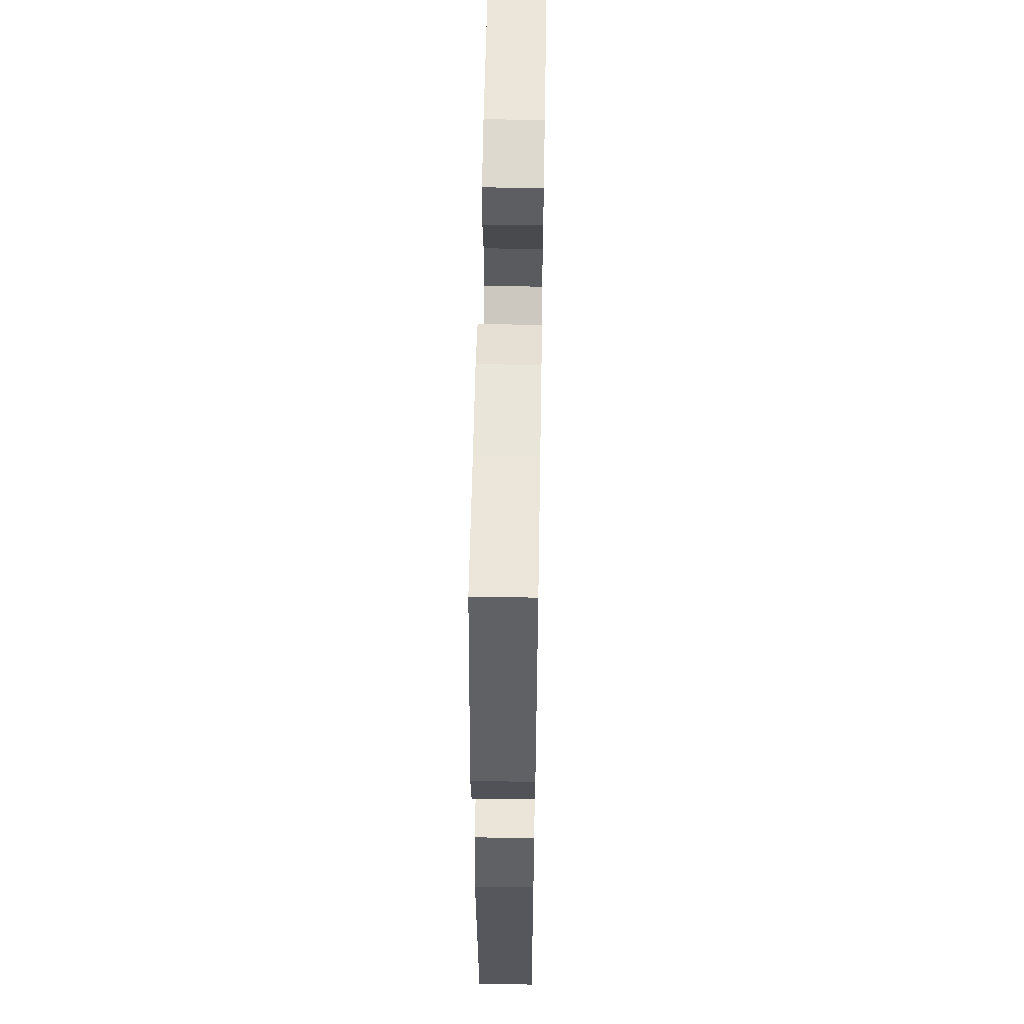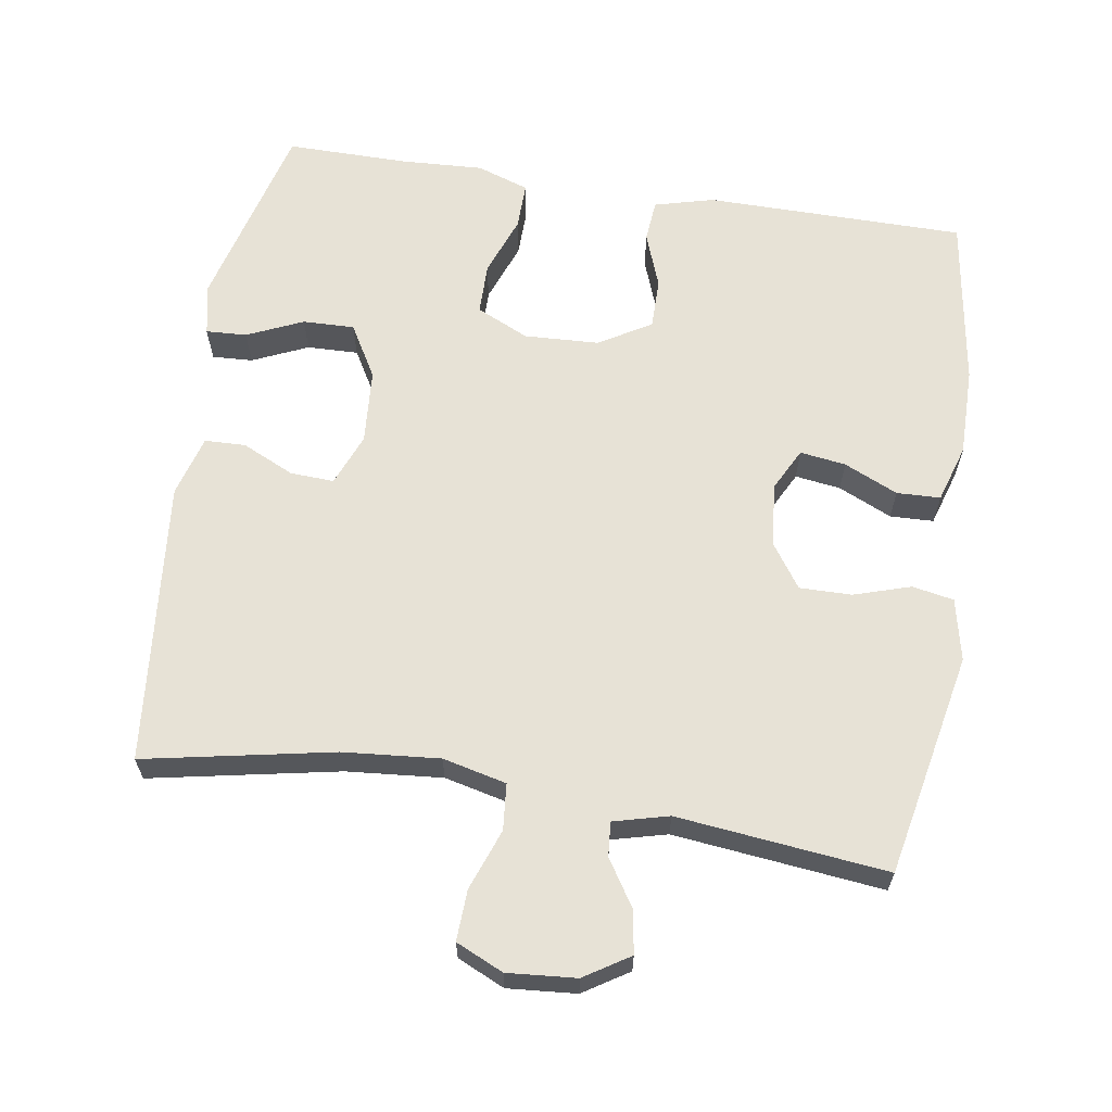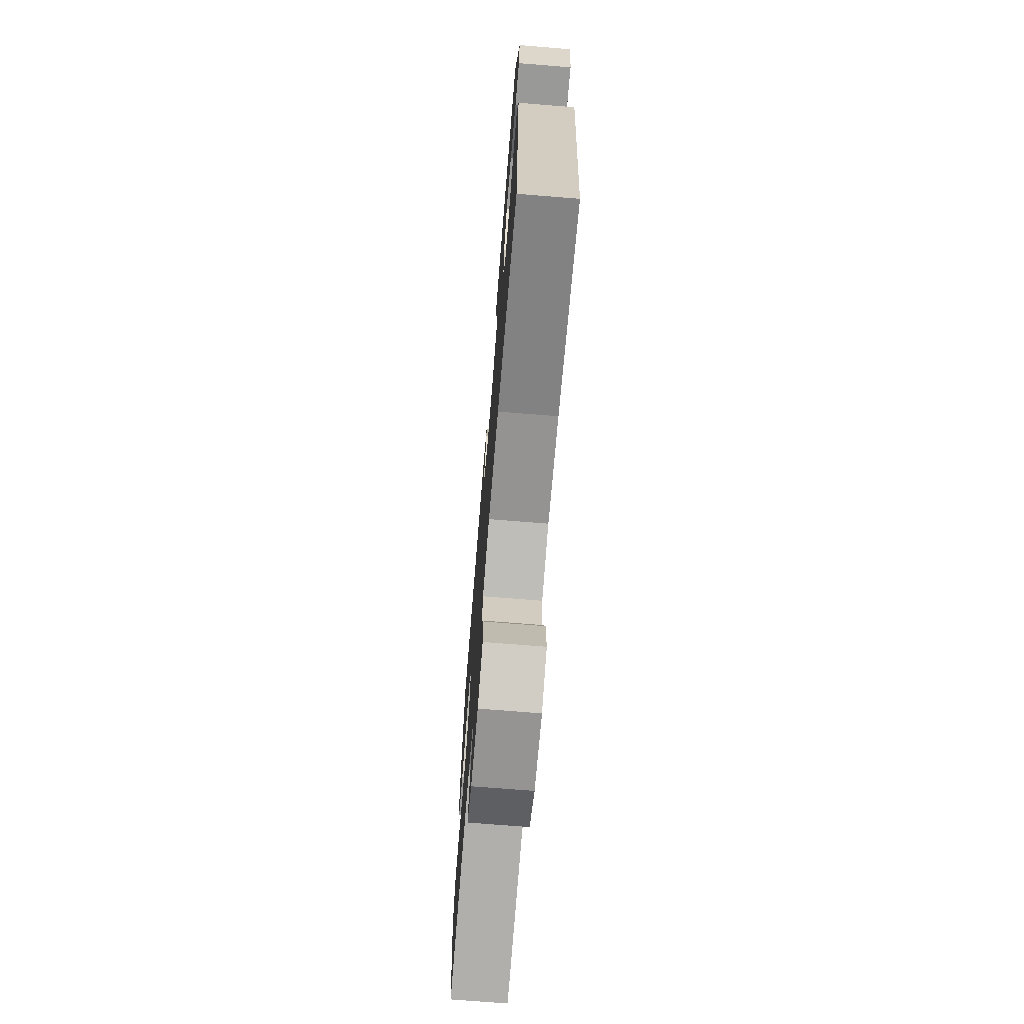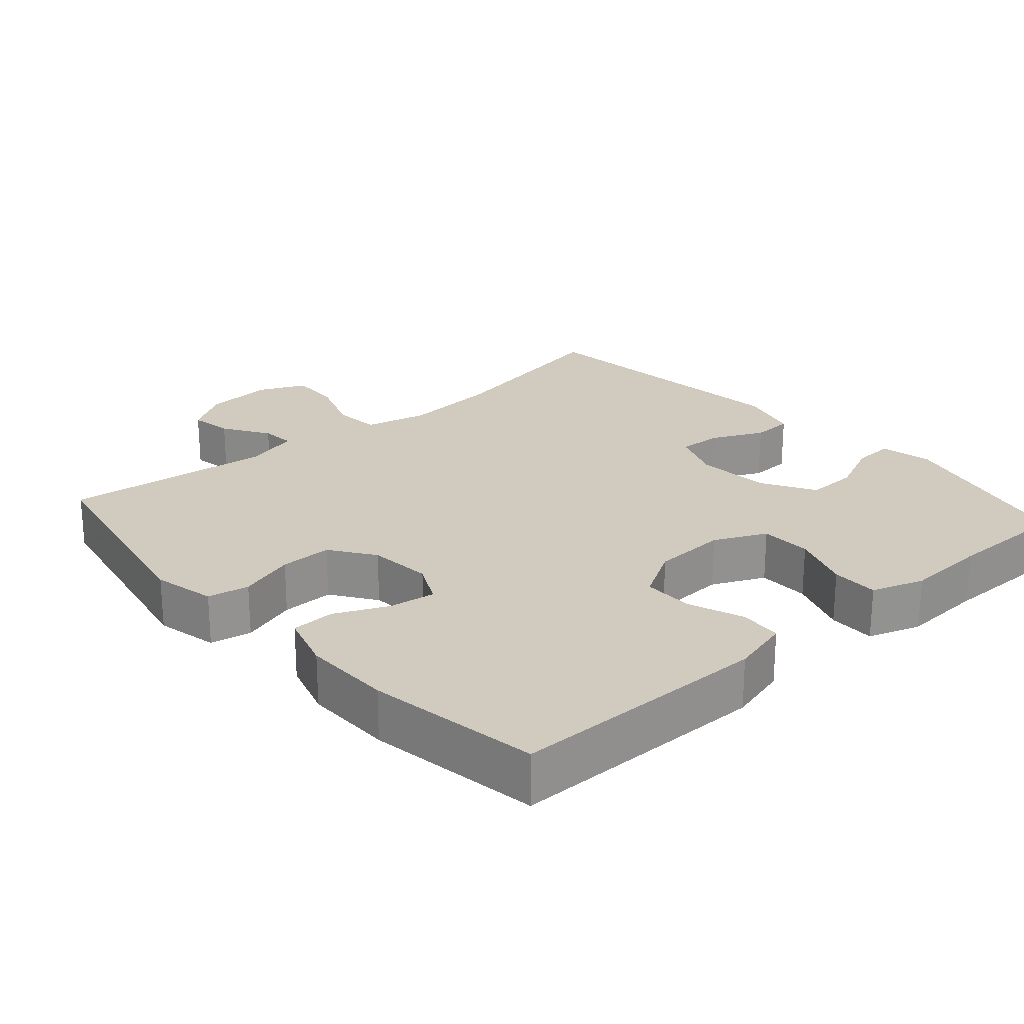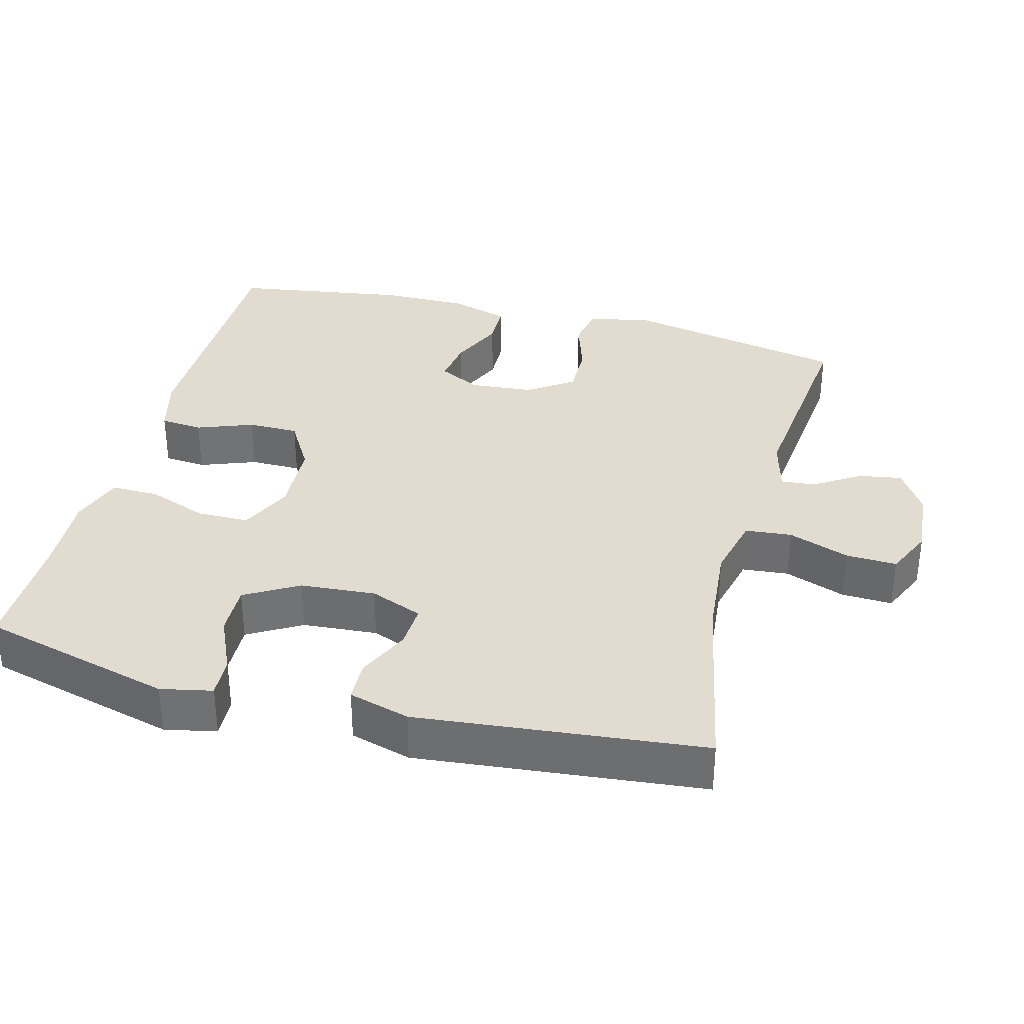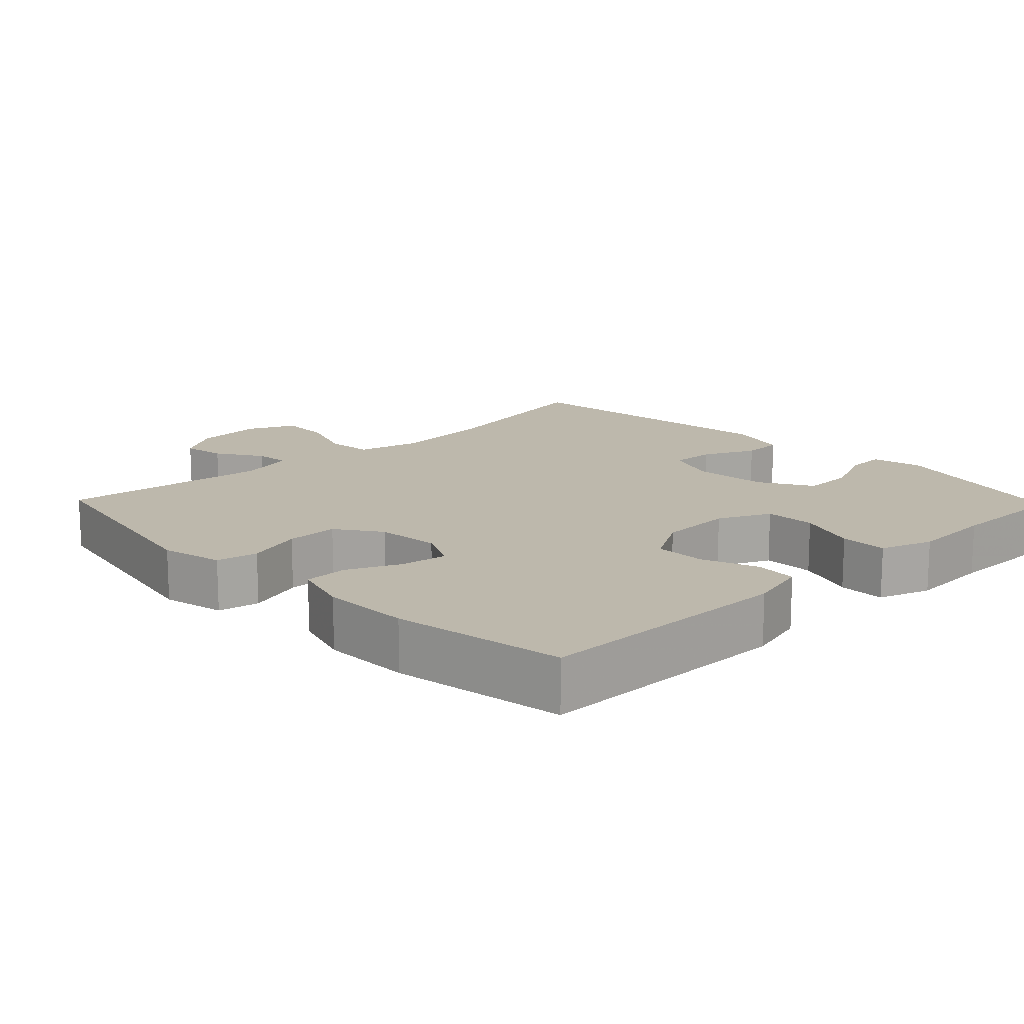
<metadata>
{"format":"obj","ext":"obj","renderer":"f3d","projection":"perspective","resolution":1024,"background":"white","views":[{"elev":56.7,"azim":91.0,"up":"+Z"},{"elev":63.4,"azim":-171.0,"up":"+Y"},{"elev":-71.9,"azim":85.4,"up":"+Z"},{"elev":23.6,"azim":-41.5,"up":"+Y"},{"elev":34.5,"azim":104.7,"up":"+Y"},{"elev":14.9,"azim":-44.0,"up":"+Y"}]}
</metadata>
<code>
v -0.5 0.07 -0.5
v -0.563 0.07 -0.187
v -0.544 0.07 -0.1
v -0.486 0.07 -0.089
v -0.407 0.07 -0.114
v -0.334 0.07 -0.115
v -0.291 0.07 -0.053
v -0.283 0.07 0.036
v -0.313 0.07 0.095
v -0.377 0.07 0.086
v -0.452 0.07 0.052
v -0.513 0.07 0.054
v -0.538 0.07 0.135
v -0.537 0.07 0.259
v -0.5 0.07 0.5
v -0.137 0.07 0.502
v -0.054 0.07 0.48
v -0.049 0.07 0.421
v -0.078 0.07 0.343
v -0.078 0.07 0.272
v -0.005 0.07 0.229
v 0.099 0.07 0.224
v 0.172 0.07 0.258
v 0.173 0.07 0.33
v 0.142 0.07 0.414
v 0.141 0.07 0.48
v 0.214 0.07 0.505
v 0.329 0.07 0.499
v 0.5 0.07 0.5
v 0.569 0.07 0.232
v 0.554 0.07 0.16
v 0.497 0.07 0.163
v 0.419 0.07 0.198
v 0.347 0.07 0.2
v 0.304 0.07 0.126
v 0.296 0.07 0.021
v 0.325 0.07 -0.052
v 0.386 0.07 -0.049
v 0.459 0.07 -0.015
v 0.516 0.07 -0.017
v 0.54 0.07 -0.102
v 0.5 0.07 -0.5
v 0.236 0.07 -0.448
v 0.101 0.07 -0.436
v 0.012 0.07 -0.457
v 0.006 0.07 -0.522
v 0.037 0.07 -0.607
v 0.04 0.07 -0.678
v -0.026 0.07 -0.708
v -0.122 0.07 -0.7
v -0.185 0.07 -0.66
v -0.175 0.07 -0.6
v -0.134 0.07 -0.536
v -0.13 0.07 -0.488
v -0.207 0.07 -0.468
v -0.5 0 -0.5
v -0.563 0 -0.187
v -0.544 0 -0.1
v -0.486 0 -0.089
v -0.407 0 -0.114
v -0.334 0 -0.115
v -0.291 0 -0.053
v -0.283 0 0.036
v -0.313 0 0.095
v -0.377 0 0.086
v -0.452 0 0.052
v -0.513 0 0.054
v -0.538 0 0.135
v -0.537 0 0.259
v -0.5 0 0.5
v -0.137 0 0.502
v -0.054 0 0.48
v -0.049 0 0.421
v -0.078 0 0.343
v -0.078 0 0.272
v -0.005 0 0.229
v 0.099 0 0.224
v 0.172 0 0.258
v 0.173 0 0.33
v 0.142 0 0.414
v 0.141 0 0.48
v 0.214 0 0.505
v 0.329 0 0.499
v 0.5 0 0.5
v 0.569 0 0.232
v 0.554 0 0.16
v 0.497 0 0.163
v 0.419 0 0.198
v 0.347 0 0.2
v 0.304 0 0.126
v 0.296 0 0.021
v 0.325 0 -0.052
v 0.386 0 -0.049
v 0.459 0 -0.015
v 0.516 0 -0.017
v 0.54 0 -0.102
v 0.5 0 -0.5
v 0.236 0 -0.448
v 0.101 0 -0.436
v 0.012 0 -0.457
v 0.006 0 -0.522
v 0.037 0 -0.607
v 0.04 0 -0.678
v -0.026 0 -0.708
v -0.122 0 -0.7
v -0.185 0 -0.66
v -0.175 0 -0.6
v -0.134 0 -0.536
v -0.13 0 -0.488
v -0.207 0 -0.468
f 50 51 52 53
f 50 53 54
f 49 50 54
f 46 47 48 49
f 45 46 49 54
f 44 45 54 55
f 40 41 42 43
f 38 39 40 43
f 37 38 43 44
f 36 37 44 55
f 30 31 32 33
f 28 29 30 33
f 28 33 34
f 27 28 34 35
f 24 25 26 27
f 23 24 27 35
f 16 17 18 19
f 16 19 20
f 15 16 20
f 14 15 20 21
f 10 11 12 13
f 9 10 13 14
f 2 3 4 5
f 2 5 6
f 1 2 6
f 55 1 6 7
f 22 23 35 36
f 21 22 36 55
f 9 14 21
f 8 9 21
f 7 8 21 55
f 108 107 106 105
f 109 108 105
f 109 105 104
f 104 103 102 101
f 109 104 101 100
f 110 109 100 99
f 98 97 96 95
f 98 95 94 93
f 99 98 93 92
f 110 99 92 91
f 88 87 86 85
f 88 85 84 83
f 89 88 83
f 90 89 83 82
f 82 81 80 79
f 90 82 79 78
f 74 73 72 71
f 75 74 71
f 75 71 70
f 76 75 70 69
f 68 67 66 65
f 69 68 65 64
f 60 59 58 57
f 61 60 57
f 61 57 56
f 62 61 56 110
f 91 90 78 77
f 110 91 77 76
f 76 69 64
f 76 64 63
f 110 76 63 62
f 1 56 57 2
f 2 57 58 3
f 3 58 59 4
f 4 59 60 5
f 5 60 61 6
f 6 61 62 7
f 7 62 63 8
f 8 63 64 9
f 9 64 65 10
f 10 65 66 11
f 11 66 67 12
f 12 67 68 13
f 13 68 69 14
f 14 69 70 15
f 15 70 71 16
f 16 71 72 17
f 17 72 73 18
f 18 73 74 19
f 19 74 75 20
f 20 75 76 21
f 21 76 77 22
f 22 77 78 23
f 23 78 79 24
f 24 79 80 25
f 25 80 81 26
f 26 81 82 27
f 27 82 83 28
f 28 83 84 29
f 29 84 85 30
f 30 85 86 31
f 31 86 87 32
f 32 87 88 33
f 33 88 89 34
f 34 89 90 35
f 35 90 91 36
f 36 91 92 37
f 37 92 93 38
f 38 93 94 39
f 39 94 95 40
f 40 95 96 41
f 41 96 97 42
f 42 97 98 43
f 43 98 99 44
f 44 99 100 45
f 45 100 101 46
f 46 101 102 47
f 47 102 103 48
f 48 103 104 49
f 49 104 105 50
f 50 105 106 51
f 51 106 107 52
f 52 107 108 53
f 53 108 109 54
f 54 109 110 55
f 55 110 56 1

</code>
